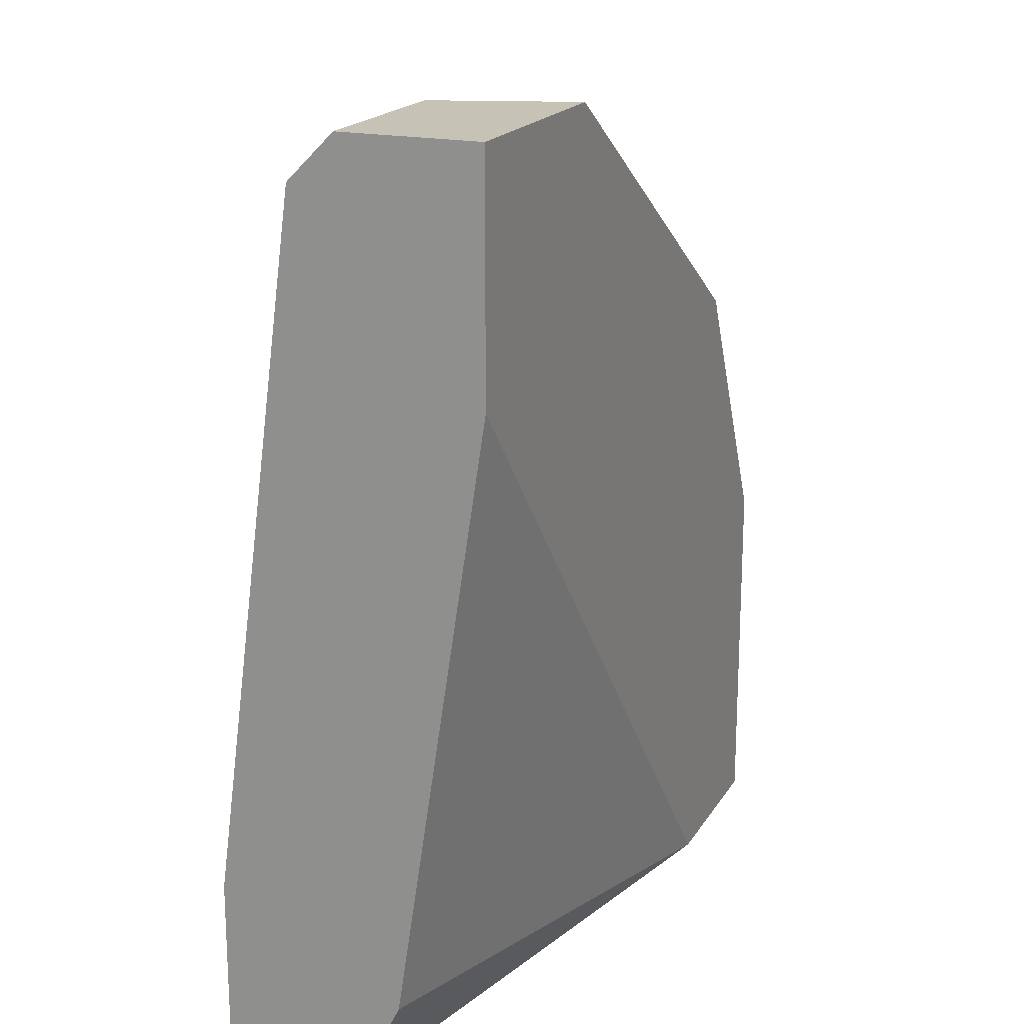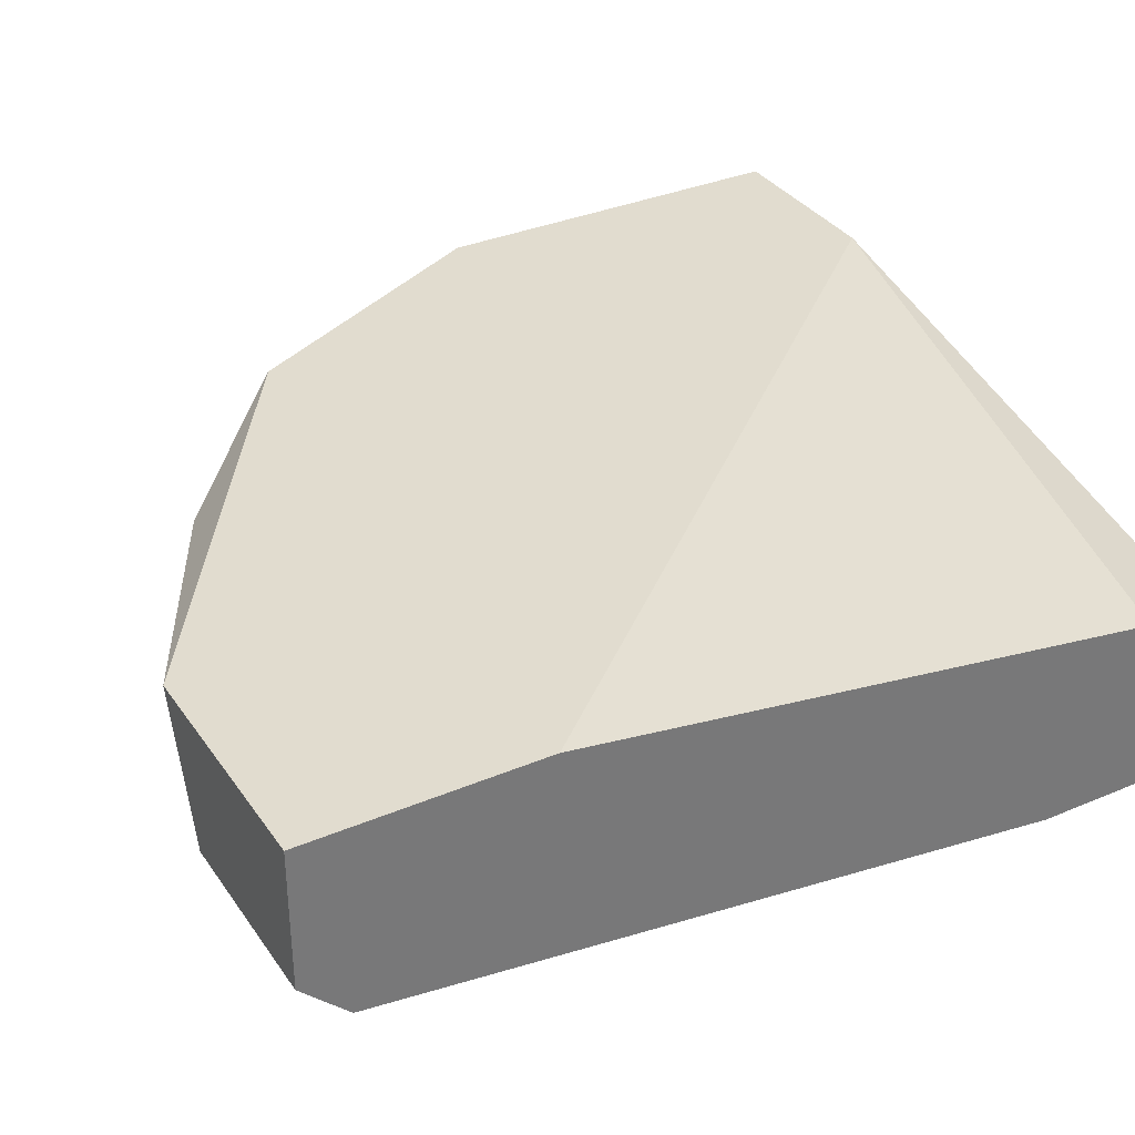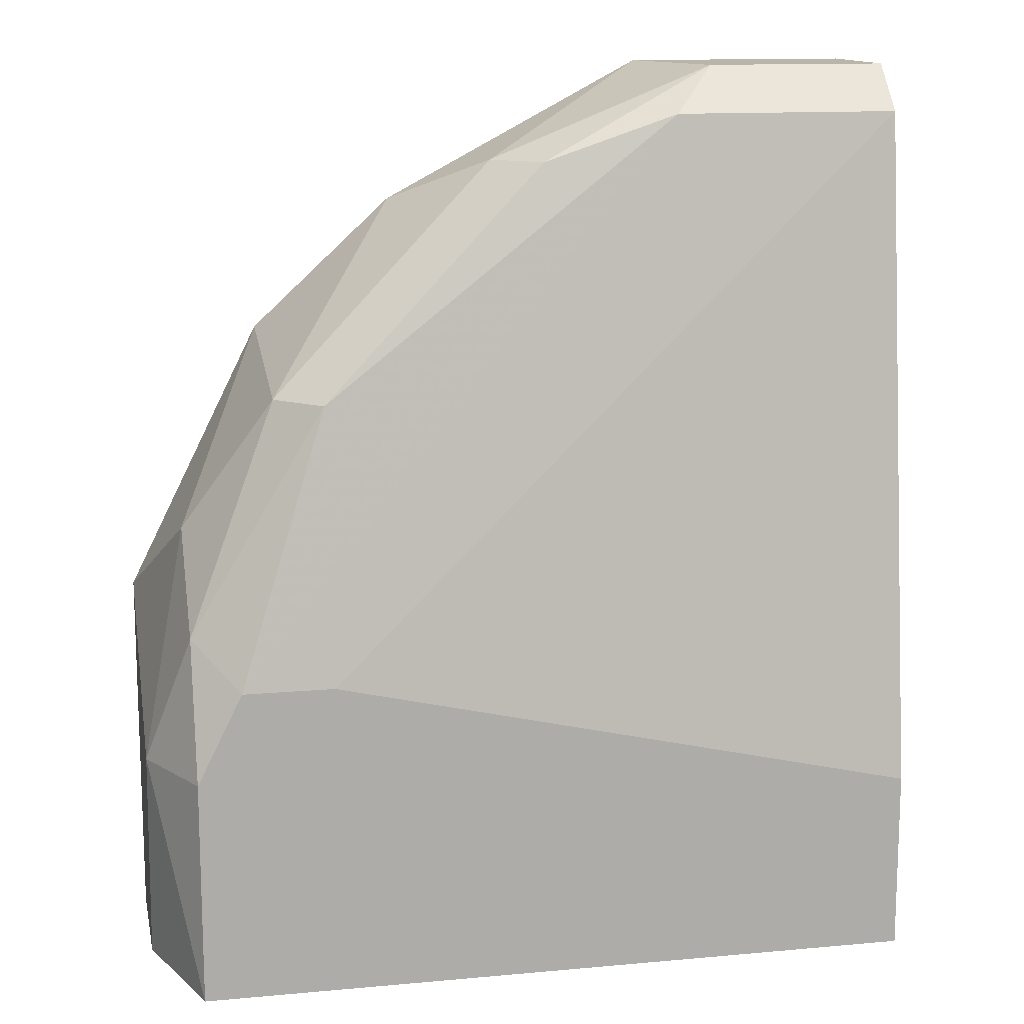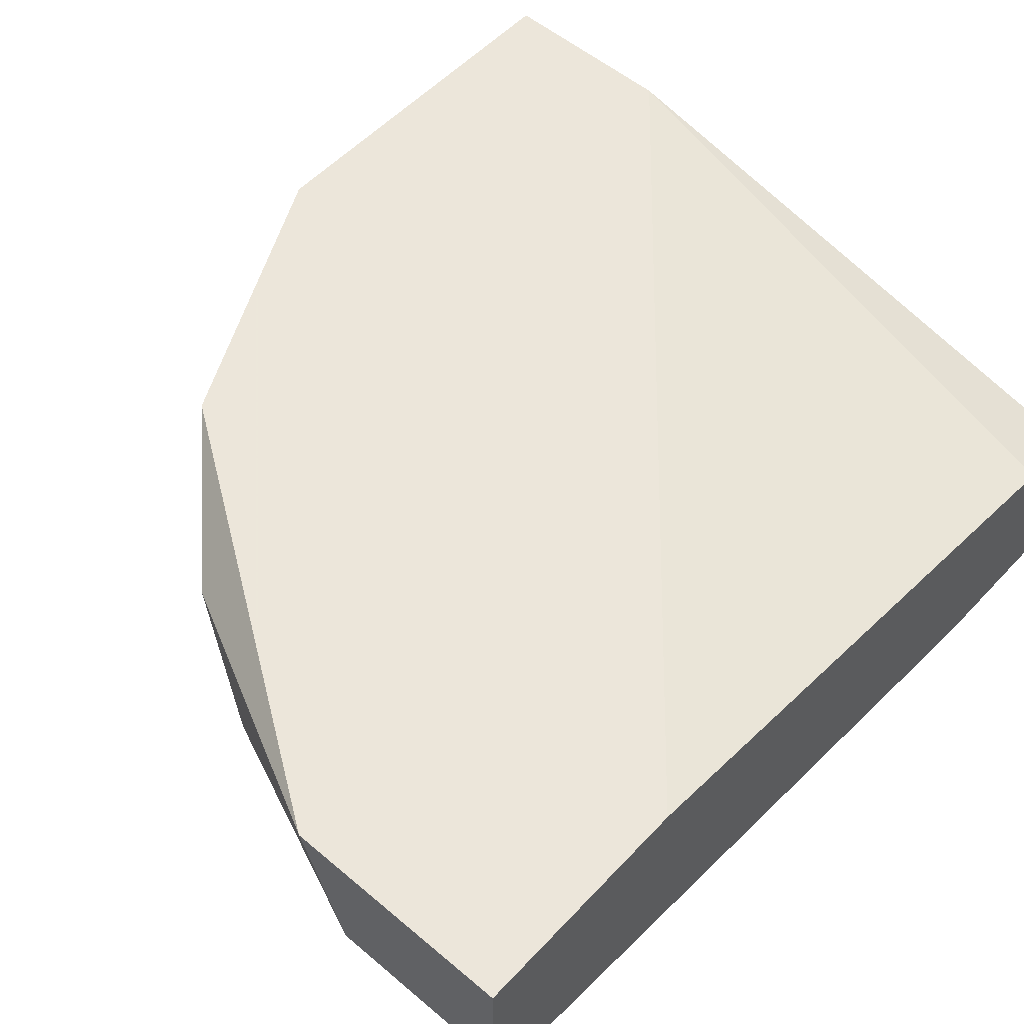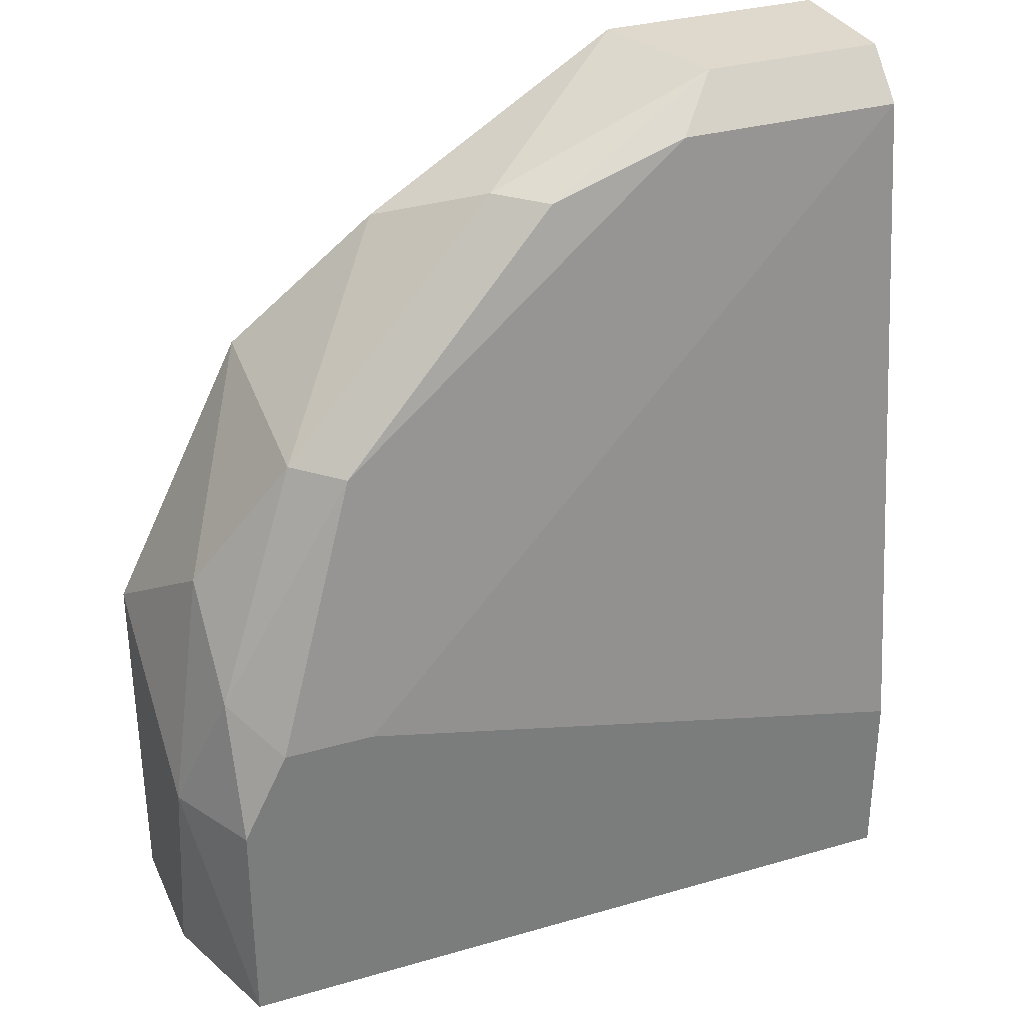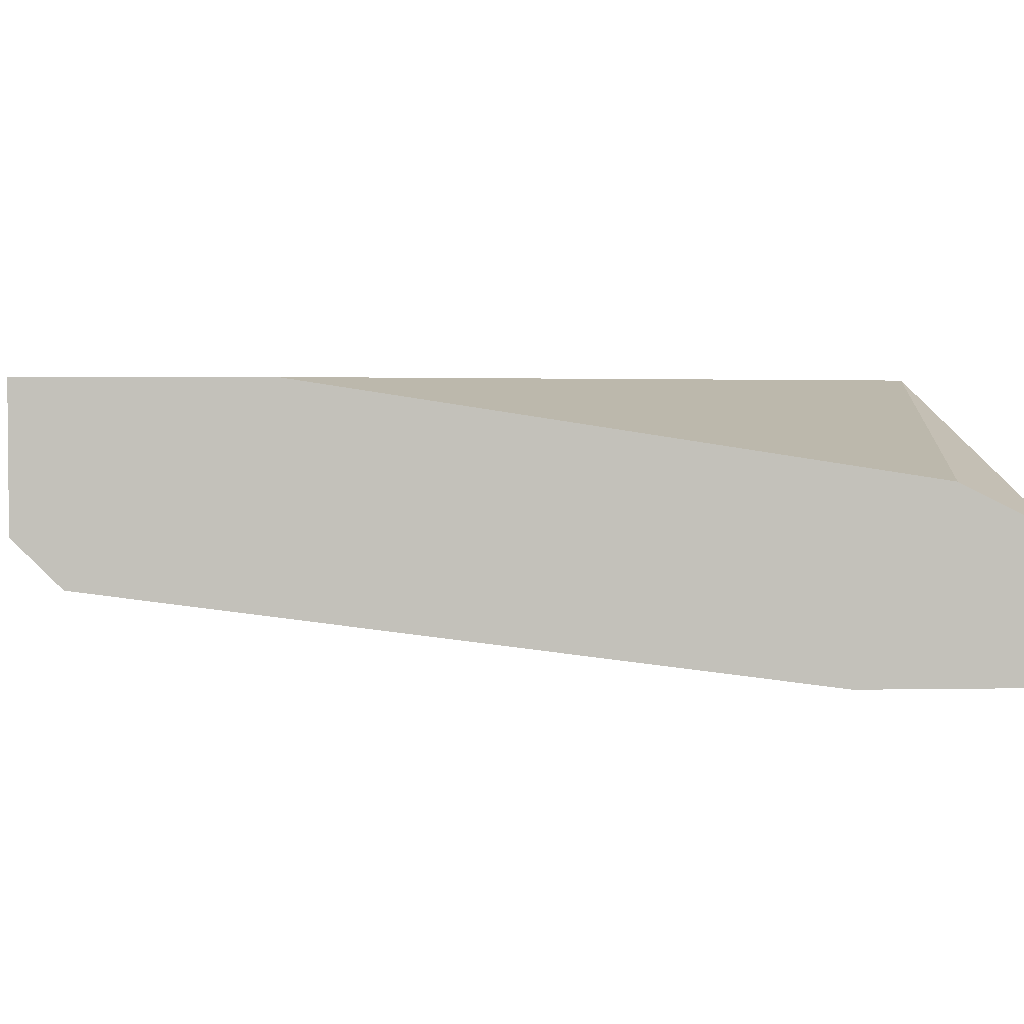
<metadata>
{"format":"obj","ext":"obj","renderer":"f3d","projection":"perspective","resolution":1024,"background":"white","views":[{"elev":18.9,"azim":-67.5,"up":"+Y"},{"elev":34.3,"azim":-119.7,"up":"+Z"},{"elev":13.4,"azim":168.4,"up":"+Y"},{"elev":54.2,"azim":-138.1,"up":"+Z"},{"elev":32.2,"azim":158.0,"up":"+Y"},{"elev":3.0,"azim":-93.9,"up":"+Z"}]}
</metadata>
<code>
v 0.008392 0.009568 -0.01843
v 0.01282 0.000726 -0.02064
v 0.01282 0.002936 -0.01769
v 0.01282 -0.002962 -0.01769
v 0.01282 -0.002962 -0.0199
v 0.009867 0.006619 -0.02138
v 0.009867 -0.002962 -0.01769
v 0.009867 0.002199 -0.02212
v 0.01208 0.000726 -0.02212
v 0.01208 0.00441 -0.0199
v 0.01208 0.002936 -0.02138
v 0.01208 -0.002962 -0.02212
v 0.003969 0.01178 -0.01769
v 0.003969 0.01104 -0.02064
v 0.006181 0.0103 -0.02064
v 0.003232 0.01178 -0.0199
v 0.000283 -0.001487 -0.01917
v 0.000283 -1.2e-05 -0.02212
v 0.000283 0.01178 -0.01769
v 0.000283 0.01178 -0.0199
v 0.000283 0.01104 -0.02064
v 0.000283 0.008094 -0.01769
v 0.000283 -0.002962 -0.02212
v 0.000283 -0.002962 -0.0199
v 0.01134 0.002199 -0.02212
v 0.0106 0.006619 -0.02064
v 0.0106 0.007357 -0.01769
v 0.006917 0.0103 -0.0199
f 1 13 27
f 13 1 28
f 26 1 27
f 1 26 28
f 3 5 2
f 3 2 10
f 5 12 2
f 11 2 9
f 2 12 9
f 10 2 11
f 4 5 3
f 22 4 3
f 27 3 10
f 22 3 13
f 13 3 27
f 24 5 4
f 4 22 7
f 24 4 7
f 5 23 12
f 24 23 5
f 25 6 11
f 6 26 11
f 15 6 14
f 6 25 14
f 6 15 28
f 26 6 28
f 7 22 17
f 24 7 17
f 18 21 8
f 25 18 8
f 21 25 8
f 25 11 9
f 12 25 9
f 26 10 11
f 26 27 10
f 23 25 12
f 19 13 16
f 16 13 28
f 22 13 19
f 16 15 14
f 21 16 14
f 25 21 14
f 15 16 28
f 19 16 20
f 16 21 20
f 22 24 17
f 23 21 18
f 25 23 18
f 21 19 20
f 21 22 19
f 21 24 22
f 23 24 21

</code>
